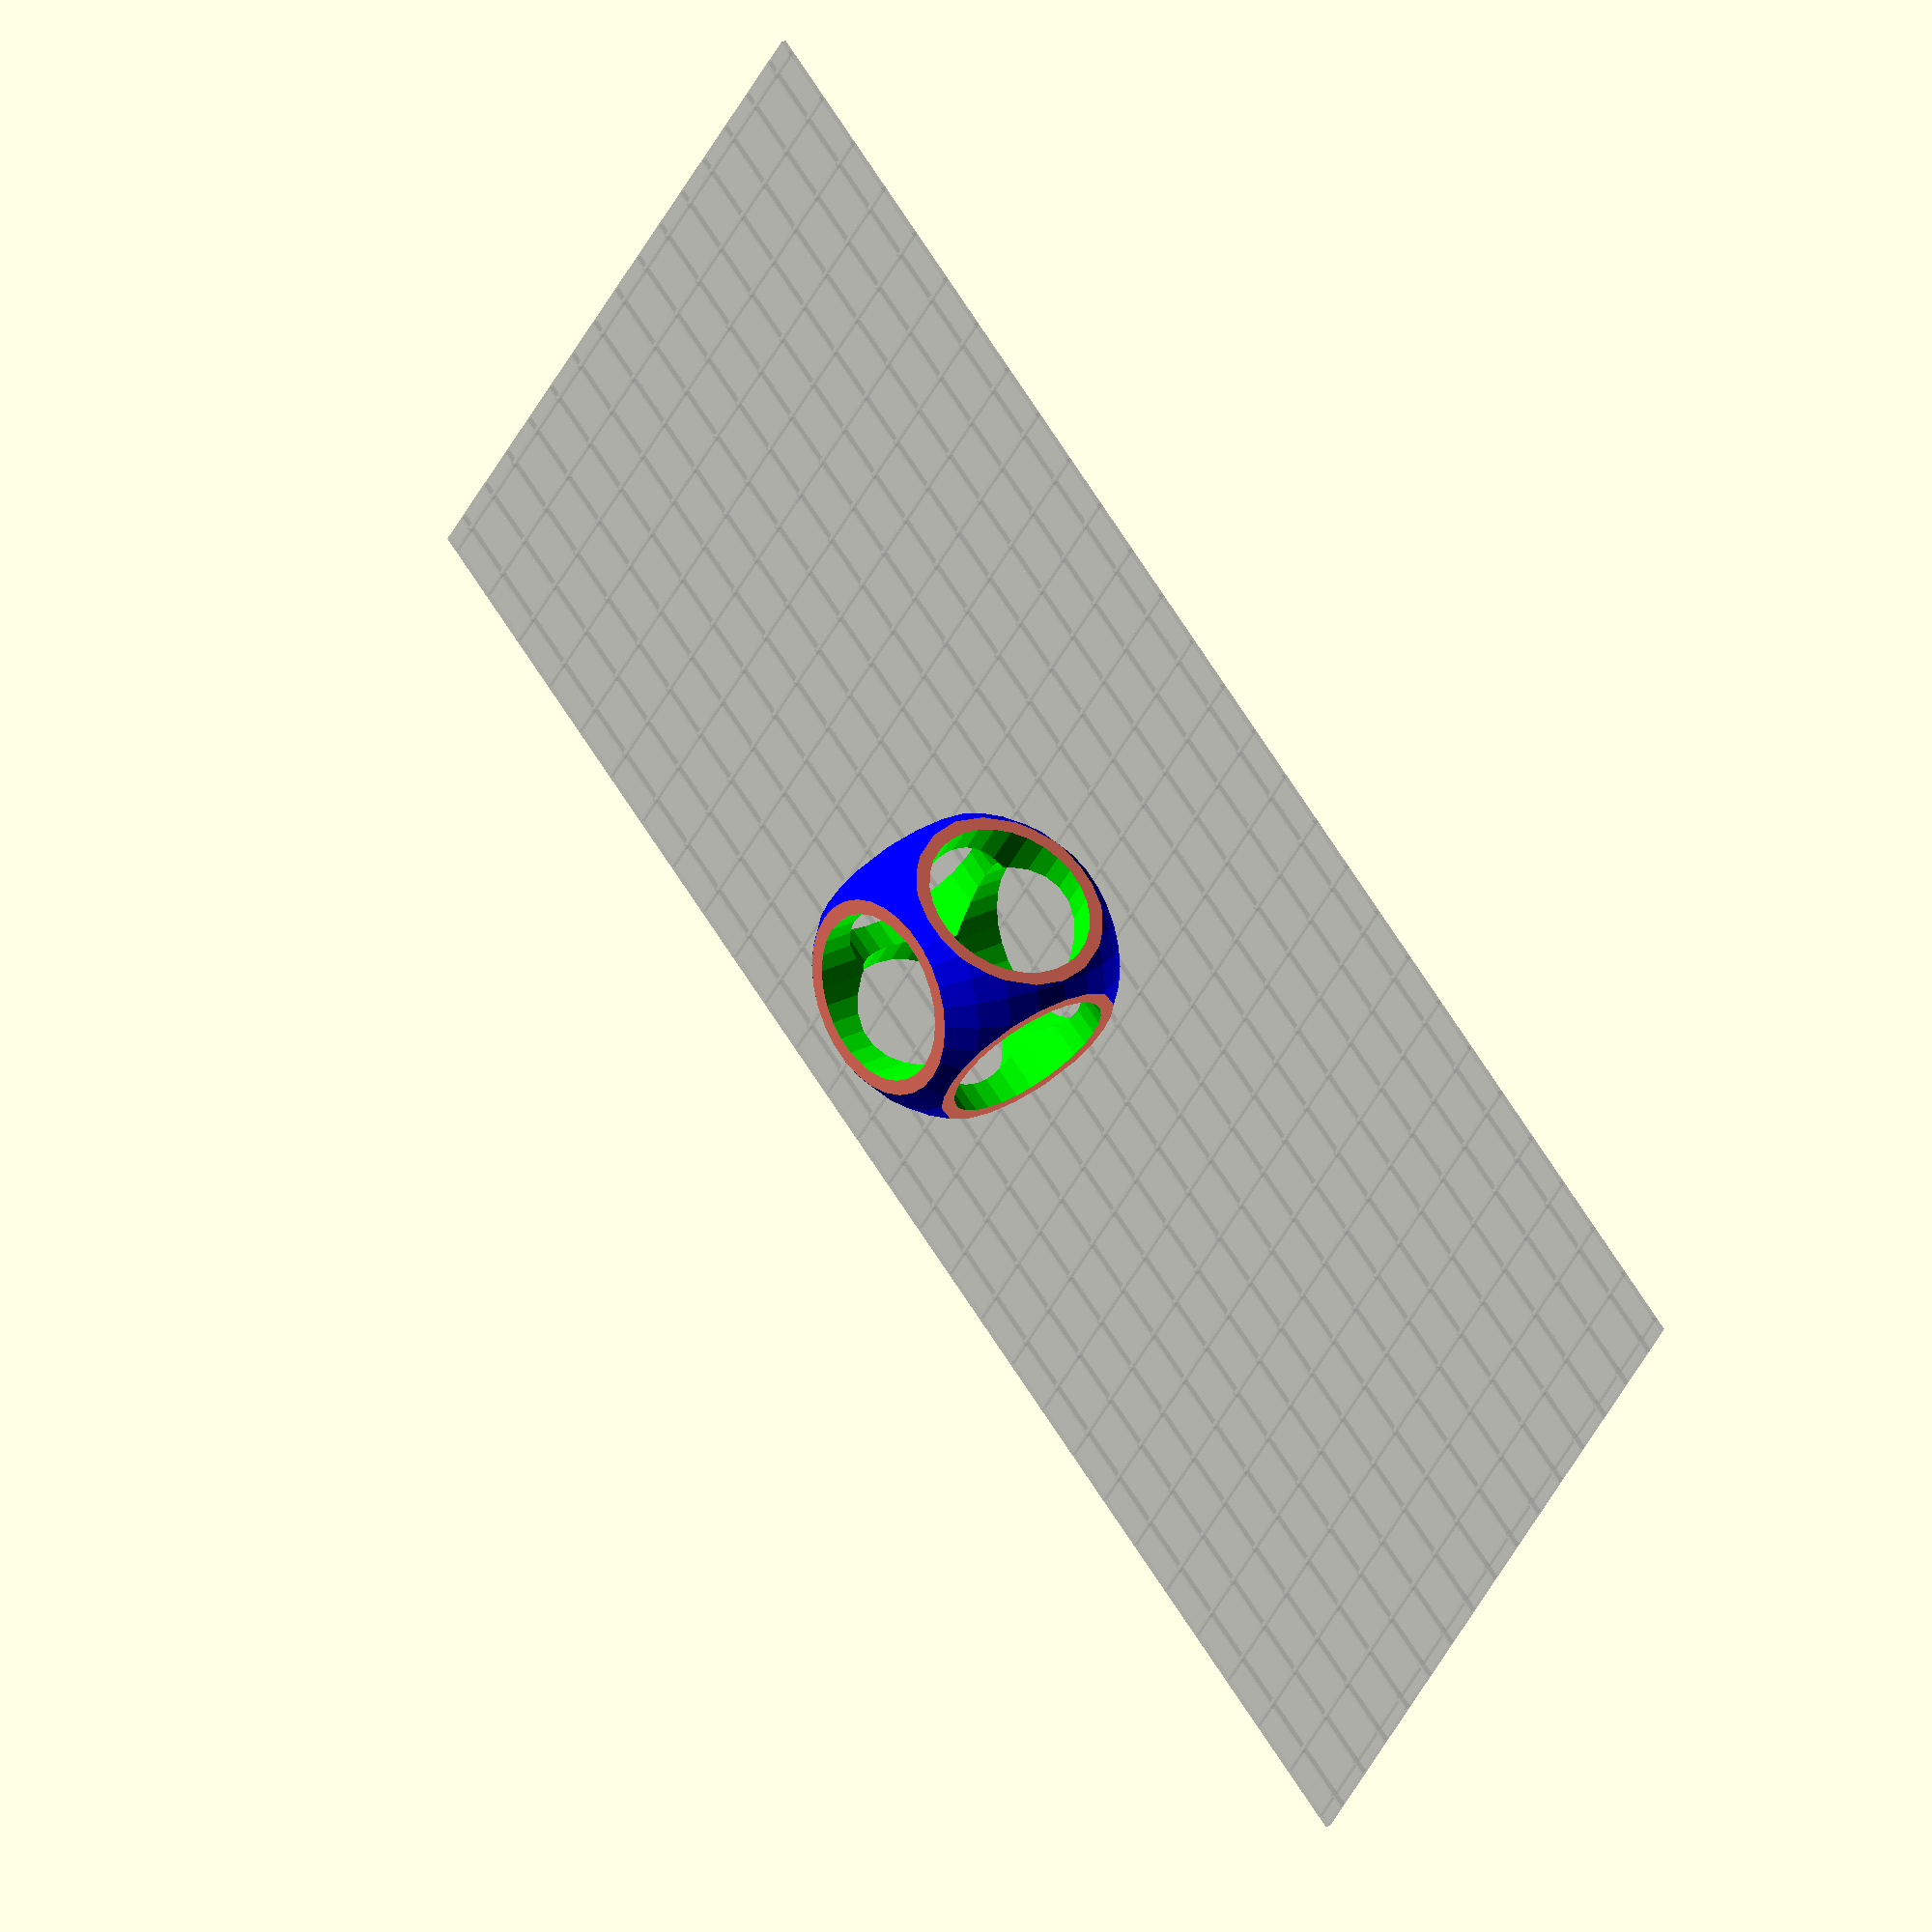
<openscad>
squobe_size = 20; // [5:100]
//if squobe is not visible, lower hole size
hole_size = 15; // [5:100]

build_plate_selector = 0; //[0:Replicator 2,1: Replicator,2:Thingomatic,3:Manual]
build_plate_manual_x = 100; //[100:400]
build_plate_manual_y = 100; //[100:400]
//
build_plate(build_plate_selector,build_plate_manual_x,build_plate_manual_y);
//



module build_plate(bp,manX,manY){

		translate([0,0,-.52]){
			if(bp == 0){
				%cube([285,153,1],center = true);
			}
			if(bp == 1){
				%cube([225,145,1],center = true);
			}
			if(bp == 2){
				%cube([120,120,1],center = true);
			}
			if(bp == 3){
				%cube([manX,manY,1],center = true);
			}
		
		}
		translate([0,0,-.5]){
			if(bp == 0){
				for(i = [-14:14]){
					translate([i*10,0,0])
					%cube([.5,153,1.01],center = true);
				}
				for(i = [-7:7]){
					translate([0,i*10,0])
					%cube([285,.5,1.01],center = true);
				}	
			}
			if(bp == 1){
				for(i = [-11:11]){
					translate([i*10,0,0])
						%cube([.5,145,1.01],center = true);
				}
				for(i = [-7:7]){
					translate([0,i*10,0])
						%cube([225,.5,1.01],center = true);
				}
			}
			if(bp == 2){
				for(i = [-6:6]){
					translate([i*10,0,0])
						%cube([.5,120,1.01],center = true);
				}
				for(i = [-6:6]){
					translate([0,i*10,0])
						%cube([120,.5,1.01],center = true);
				}
			}
			if(bp == 3){
				for(i = [-(floor(manX/20)):floor(manX/20)]){
					translate([i*10,0,0])
						%cube([.5,manY,1.01],center = true);
				}
				for(i = [-(floor(manY/20)):floor(manY/20)]){
					translate([0,i*10,0])
						%cube([manX,.5,1.01],center = true);
				}
			}
		}
}


cSize = squobe_size * 2;
sSize =(2/3)* cSize;
cyLength = cSize + 20;
x = hole_size;

translate([0,0,squobe_size])
{
difference()
{
intersection()
{
color([0,0,1,]) sphere(r=sSize);
color ([.909,.439,.368]) cube([cSize,cSize,cSize],center=true);
}


color ([0,1,0]) cylinder(cyLength,x,x,center=true);


rotate([90,0,0])
color ([0,1,0]) cylinder(cyLength,x,x,center=true);


rotate([0,90,0])
color ([0,1,0]) cylinder(cyLength,x,x,center=true);
}
}

</openscad>
<views>
elev=155.5 azim=35.3 roll=130.8 proj=o view=solid
</views>
